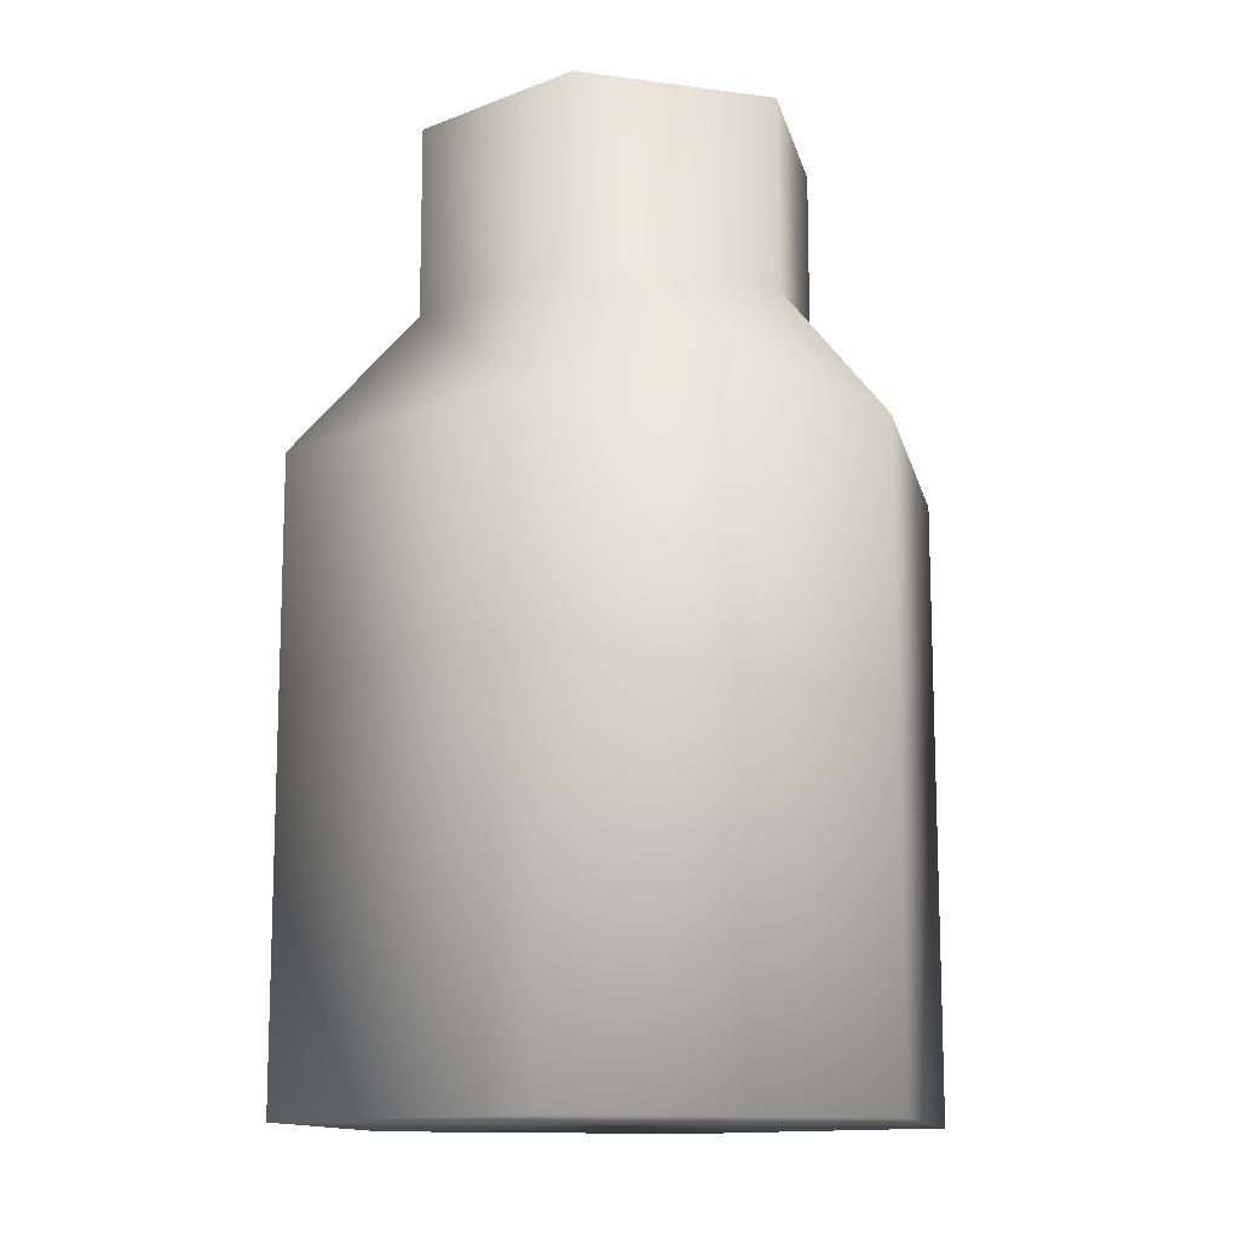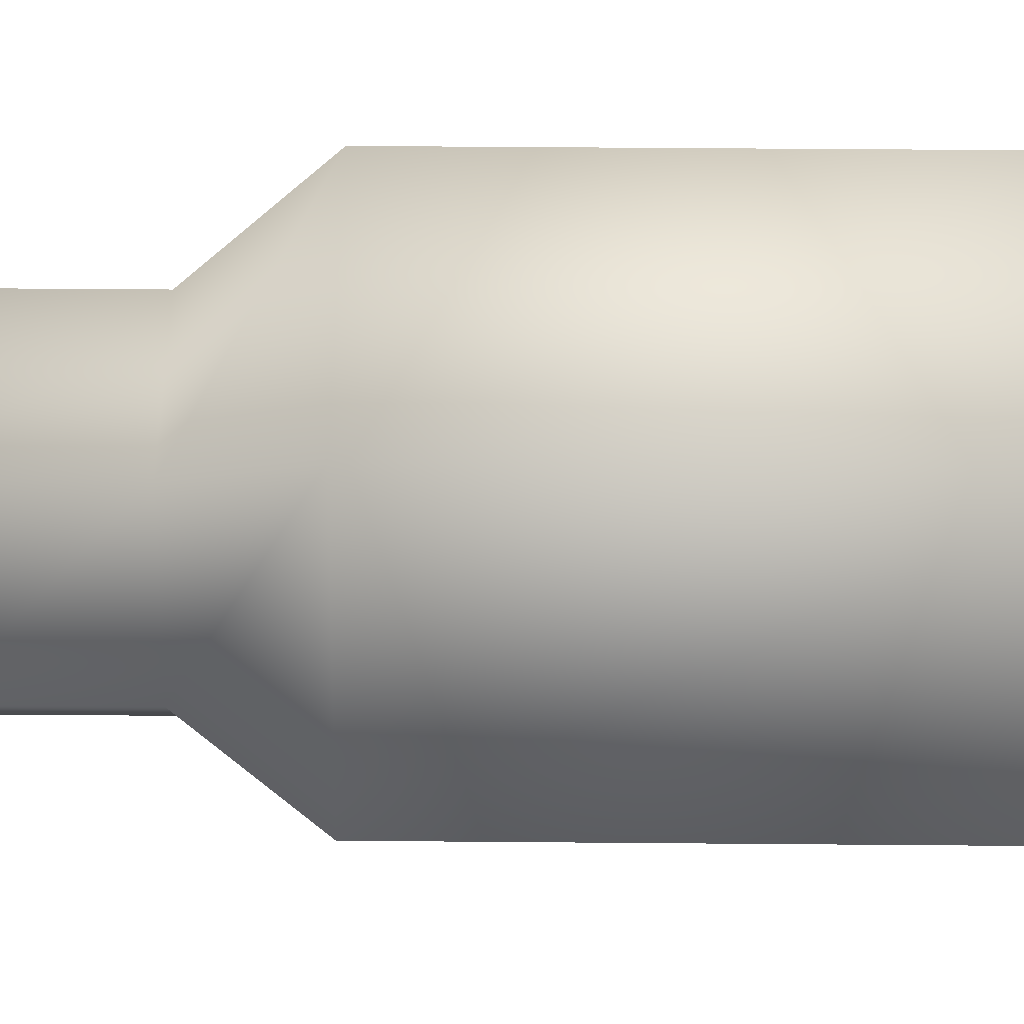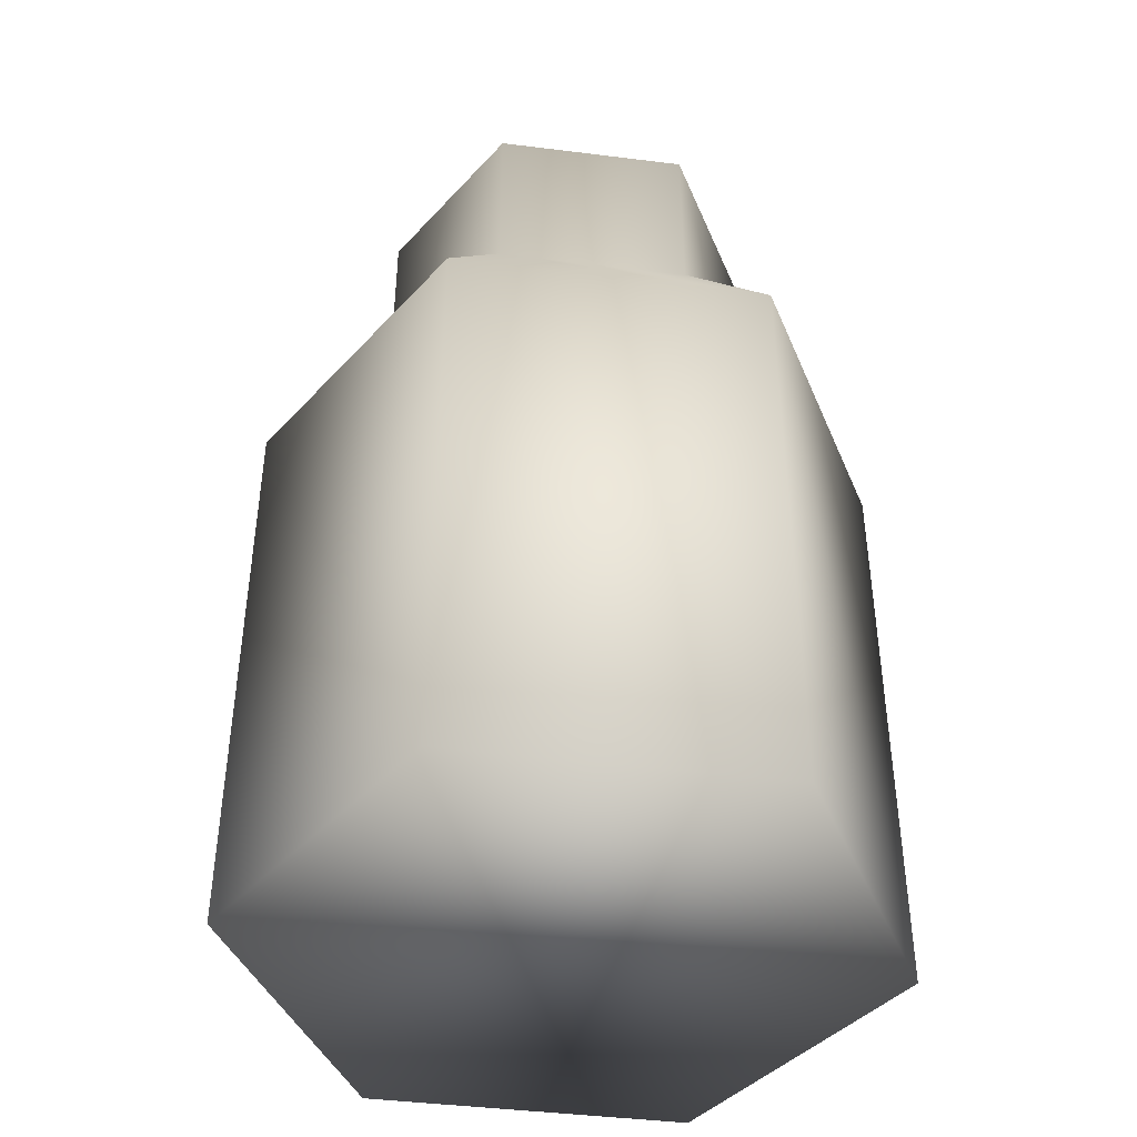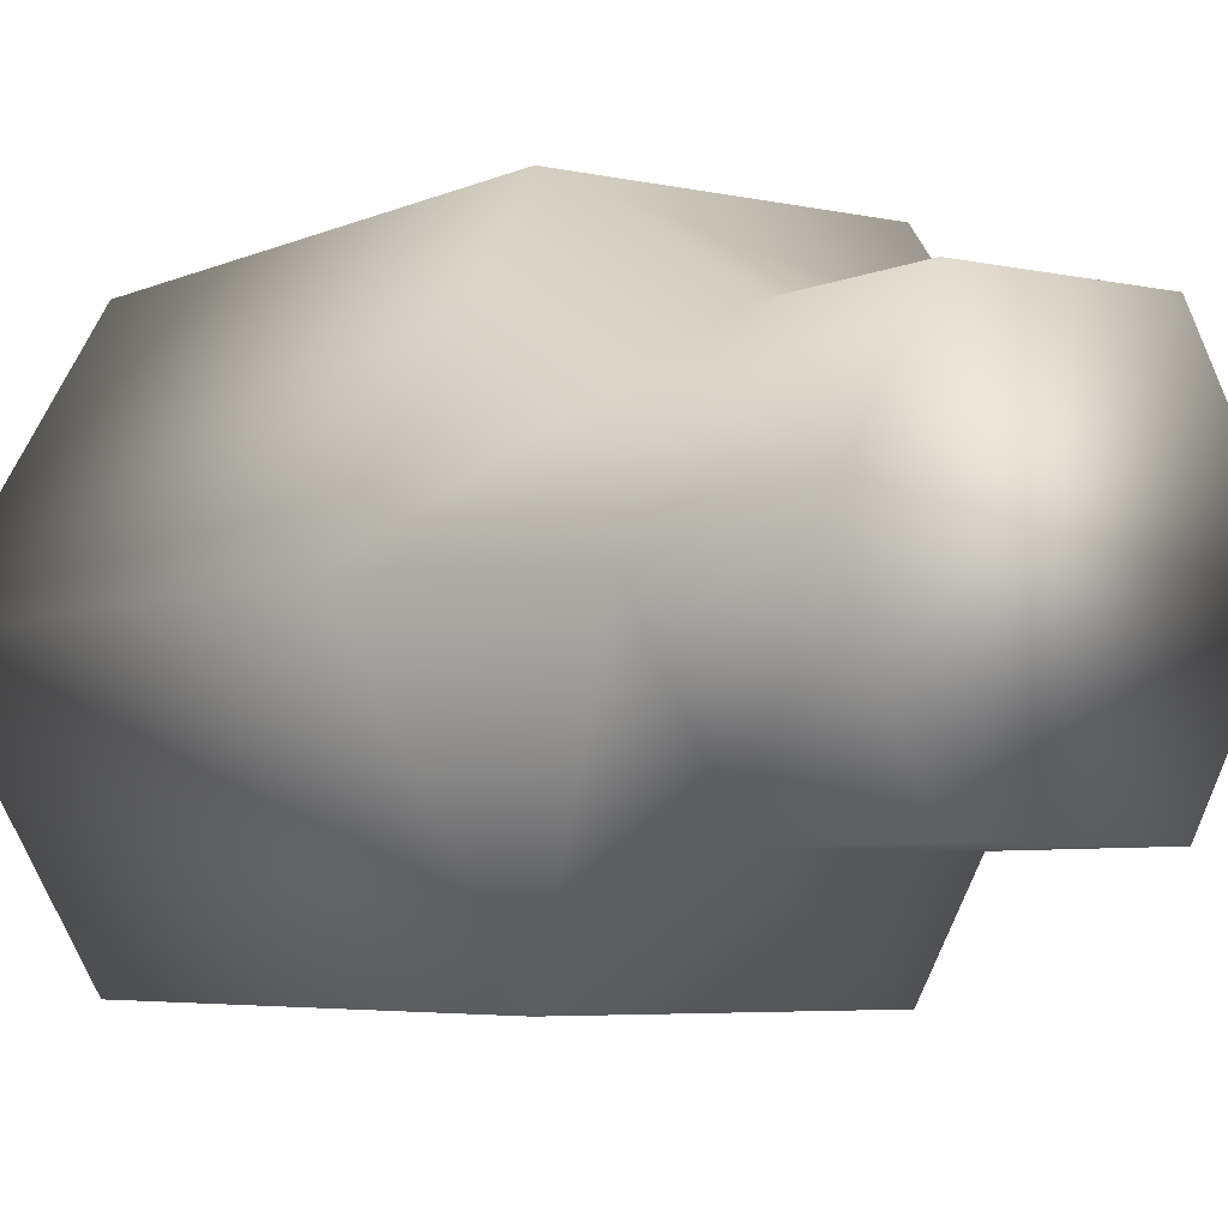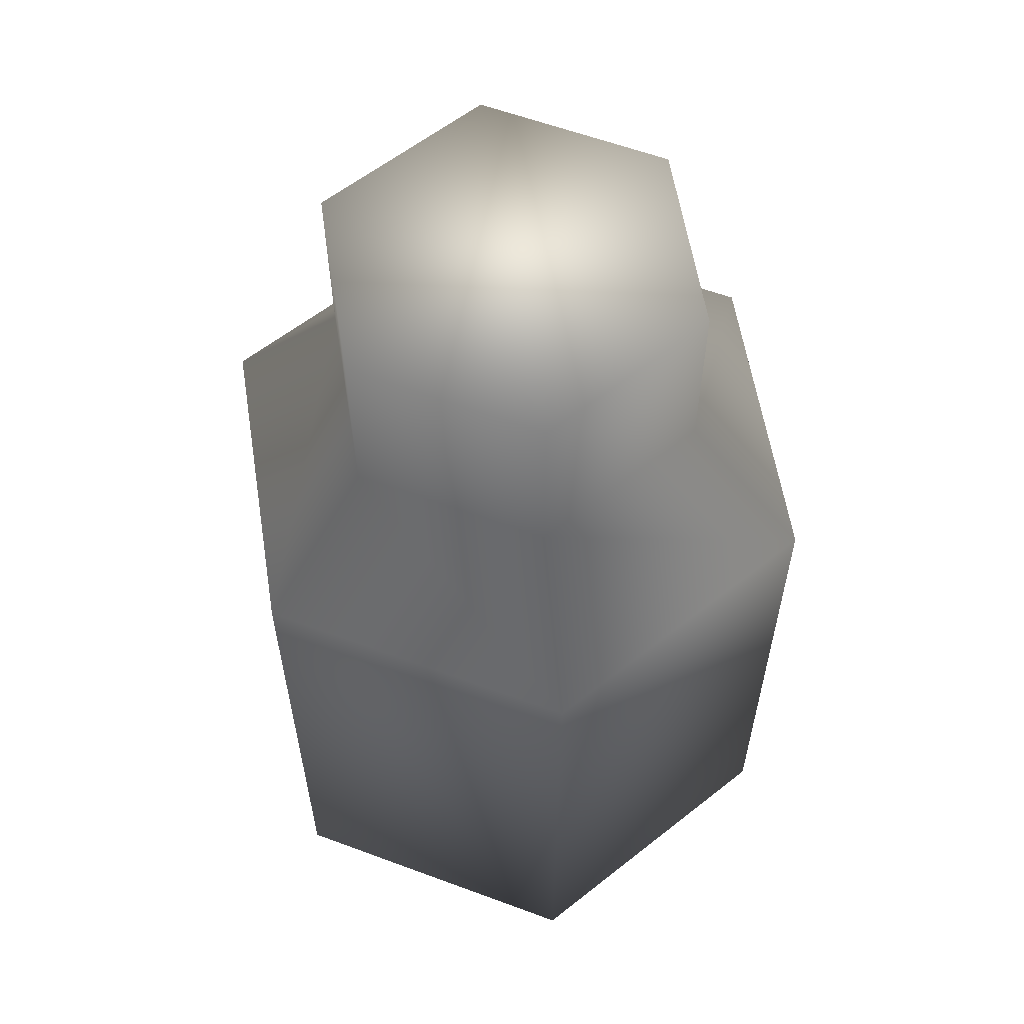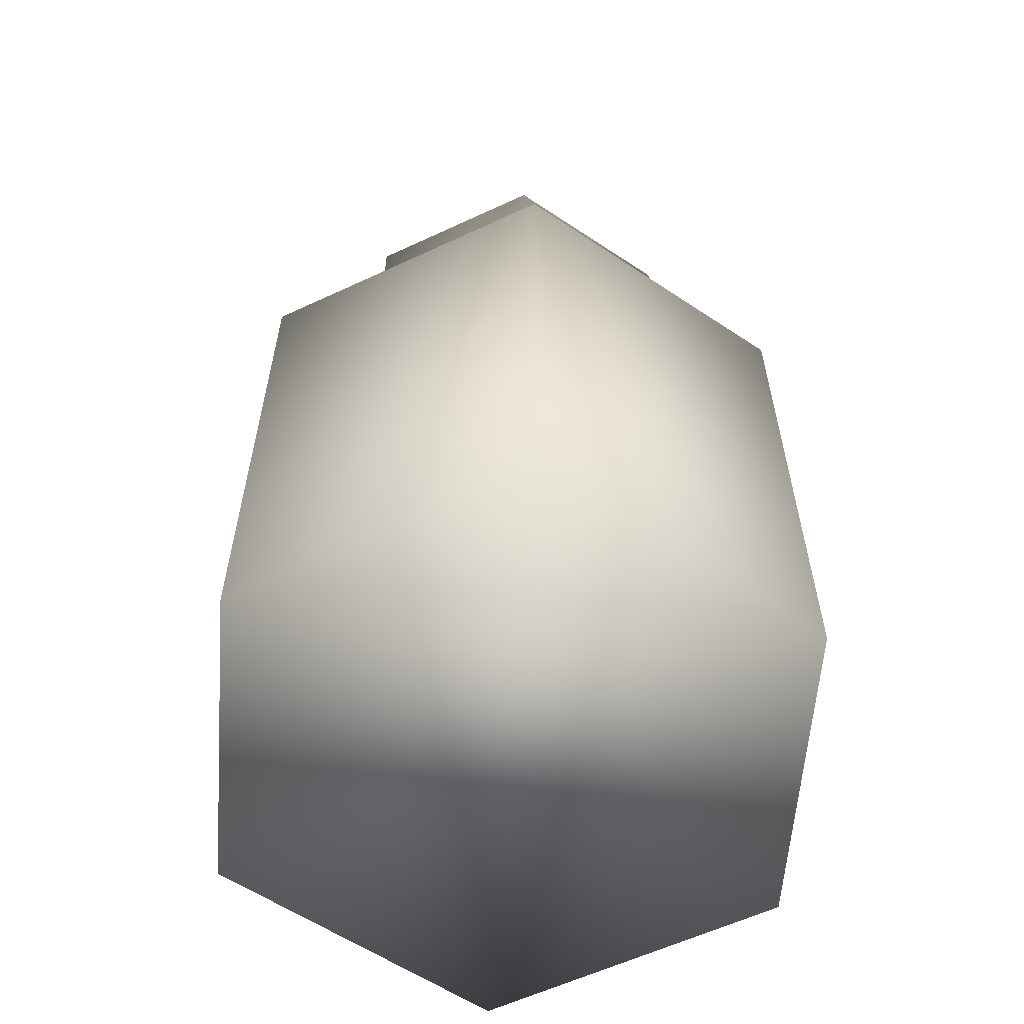
<metadata>
{"format":"obj","ext":"obj","renderer":"f3d","projection":"perspective","resolution":1024,"background":"white","views":[{"elev":-12.6,"azim":-77.6,"up":"+Y"},{"elev":53.7,"azim":-89.5,"up":"+Z"},{"elev":-42.6,"azim":-68.5,"up":"+Y"},{"elev":-5.1,"azim":144.5,"up":"+Z"},{"elev":59.3,"azim":140.9,"up":"+Y"},{"elev":-59.7,"azim":25.6,"up":"+Y"}]}
</metadata>
<code>
o cylinder1
v 0.9598 0.9898 -8.662e-19
v 0.4799 0.9898 0.8312
v -0.4799 0.9898 0.8312
v -0.9598 0.9898 1.167e-16
v -0.4799 0.9898 -0.8312
v 0.4799 0.9898 -0.8312
v 0.9598 -0.8142 -8.662e-19
v 0.4799 -0.8142 0.8312
v -0.4799 -0.8142 0.8312
v -0.9598 -0.8142 1.167e-16
v -0.4799 -0.8142 -0.8312
v 0.4799 -0.8142 -0.8312
v 0.2957 1.422 0.5122
v 0.5914 1.422 1.61e-18
v 0.2957 1.422 -0.5122
v -0.2957 1.422 -0.5122
v -0.5914 1.422 7.404e-17
v -0.2957 1.422 0.5122
v 0.2957 1.985 0.5122
v 0.5914 1.985 1.61e-18
v 0.2957 1.985 -0.5122
v -0.2957 1.985 -0.5122
v -0.5914 1.985 7.404e-17
v -0.2957 1.985 0.5122
g cylinder1_cylinder1_auv
f 1 7 12 6
f 1 14 13 2
f 2 8 7 1
f 2 13 18 3
f 3 9 8 2
f 3 18 17 4
f 4 10 9 3
f 4 17 16 5
f 5 11 10 4
f 5 16 15 6
f 6 12 11 5
f 6 15 14 1
f 8 9 10 11 12 7
f 13 19 24 18
f 14 20 19 13
f 15 21 20 14
f 16 22 21 15
f 17 23 22 16
f 18 24 23 17
f 20 21 22 23 24 19

</code>
